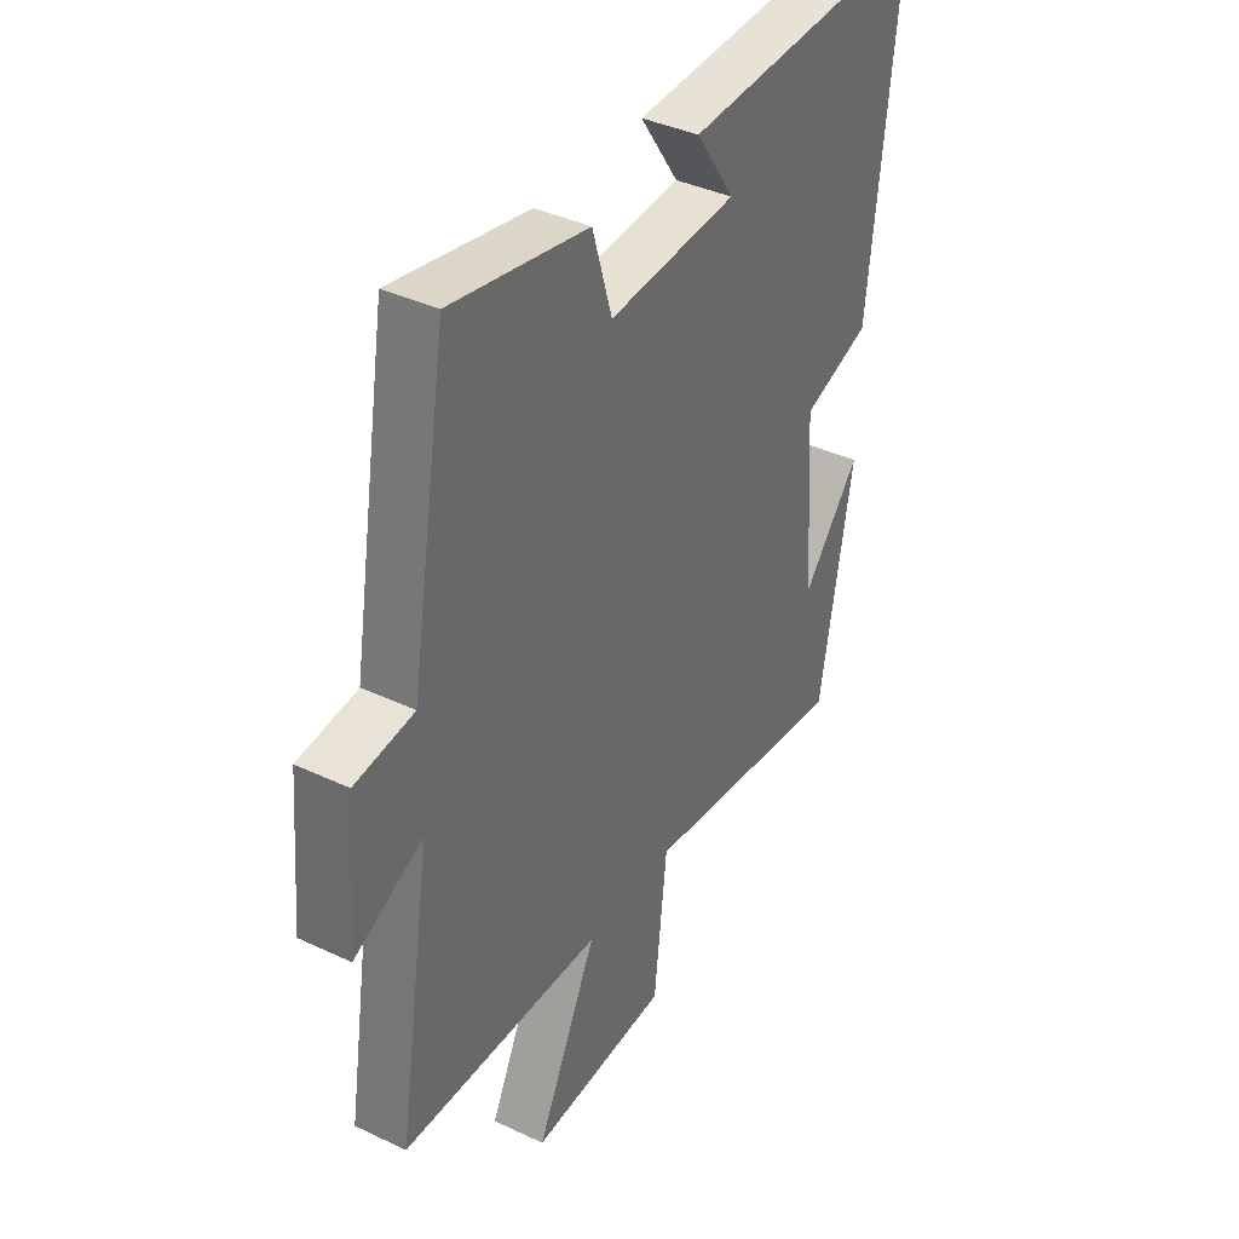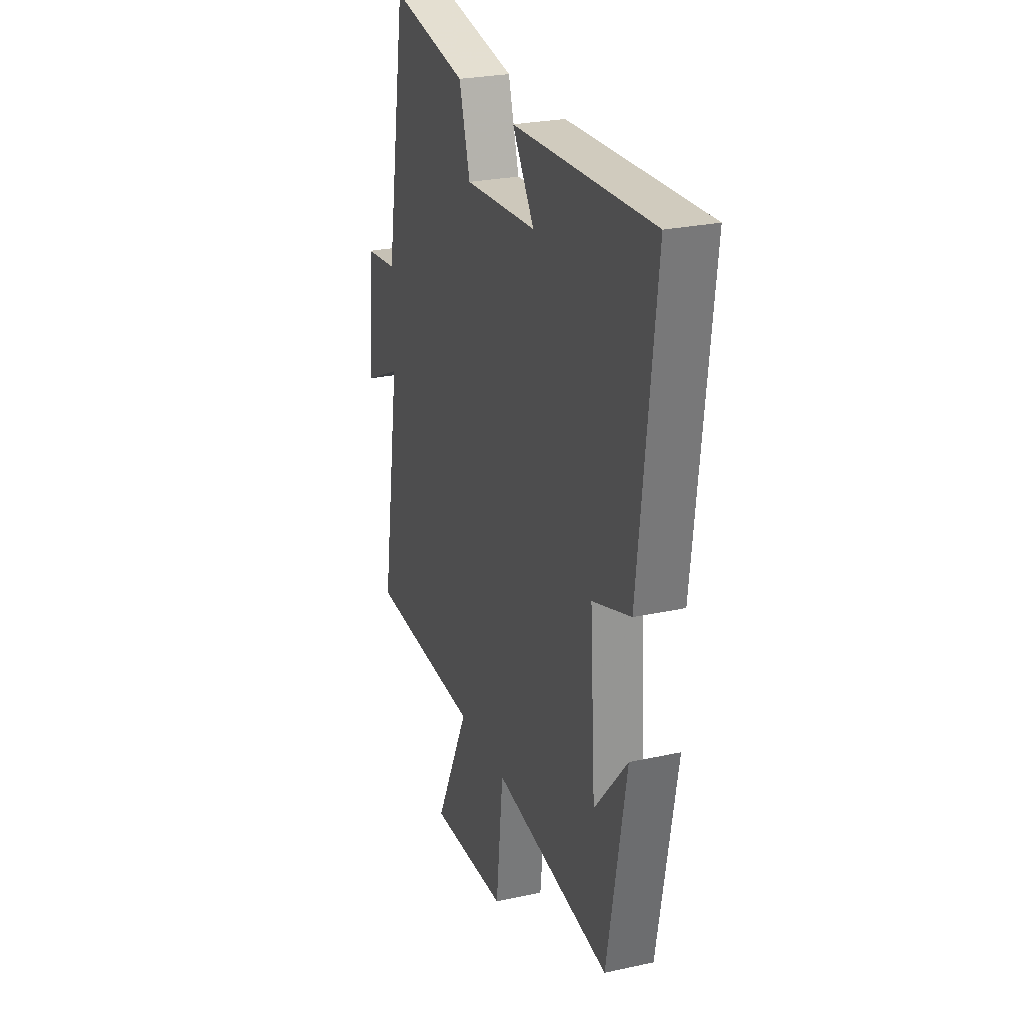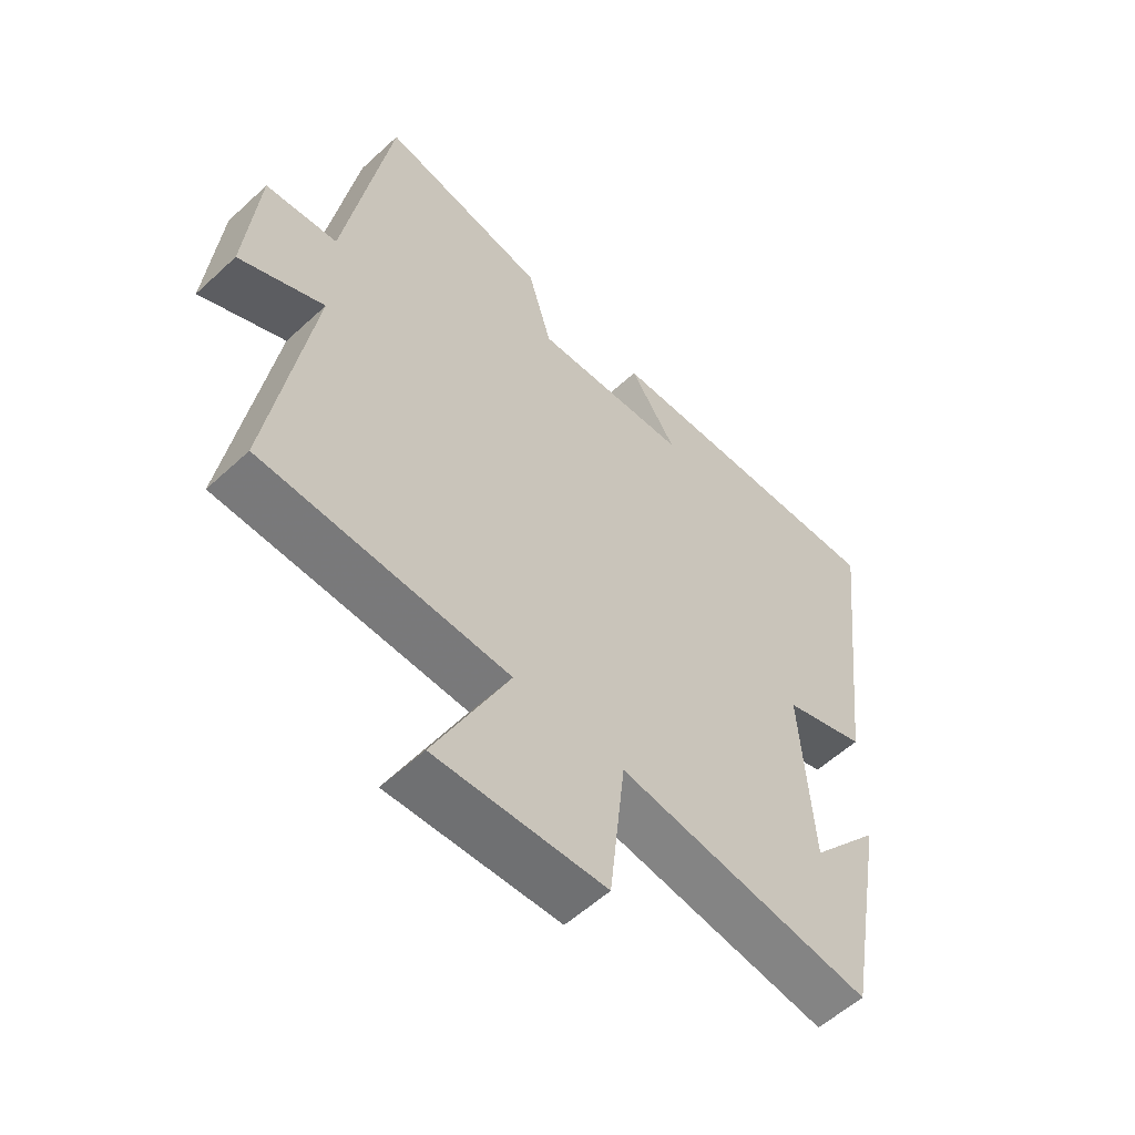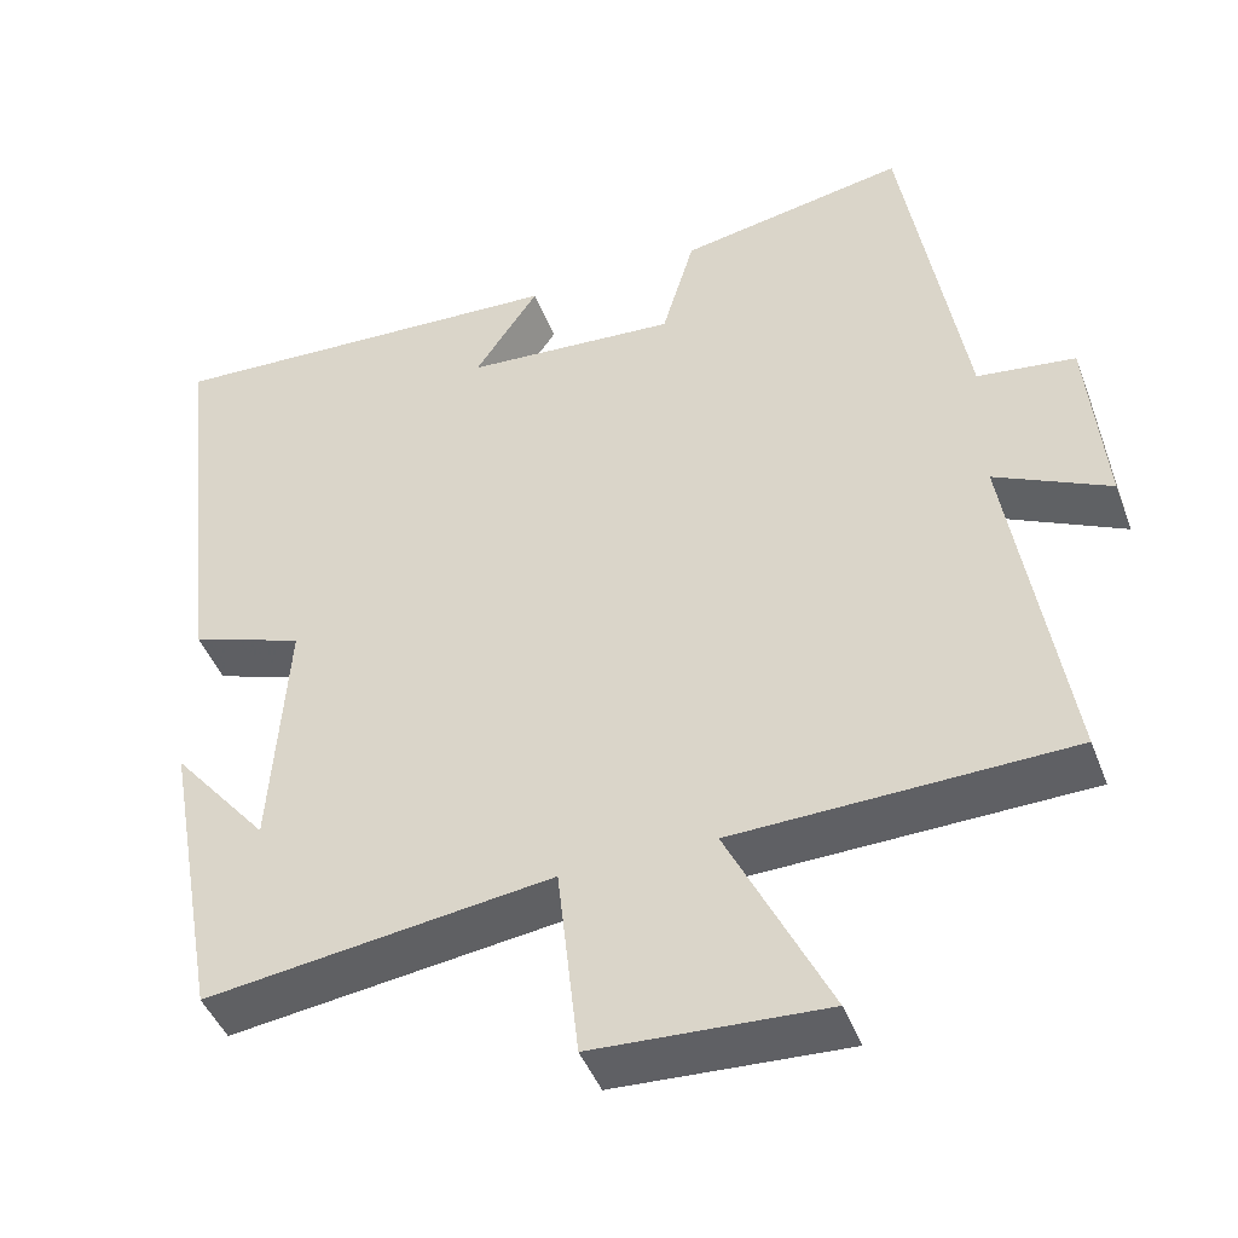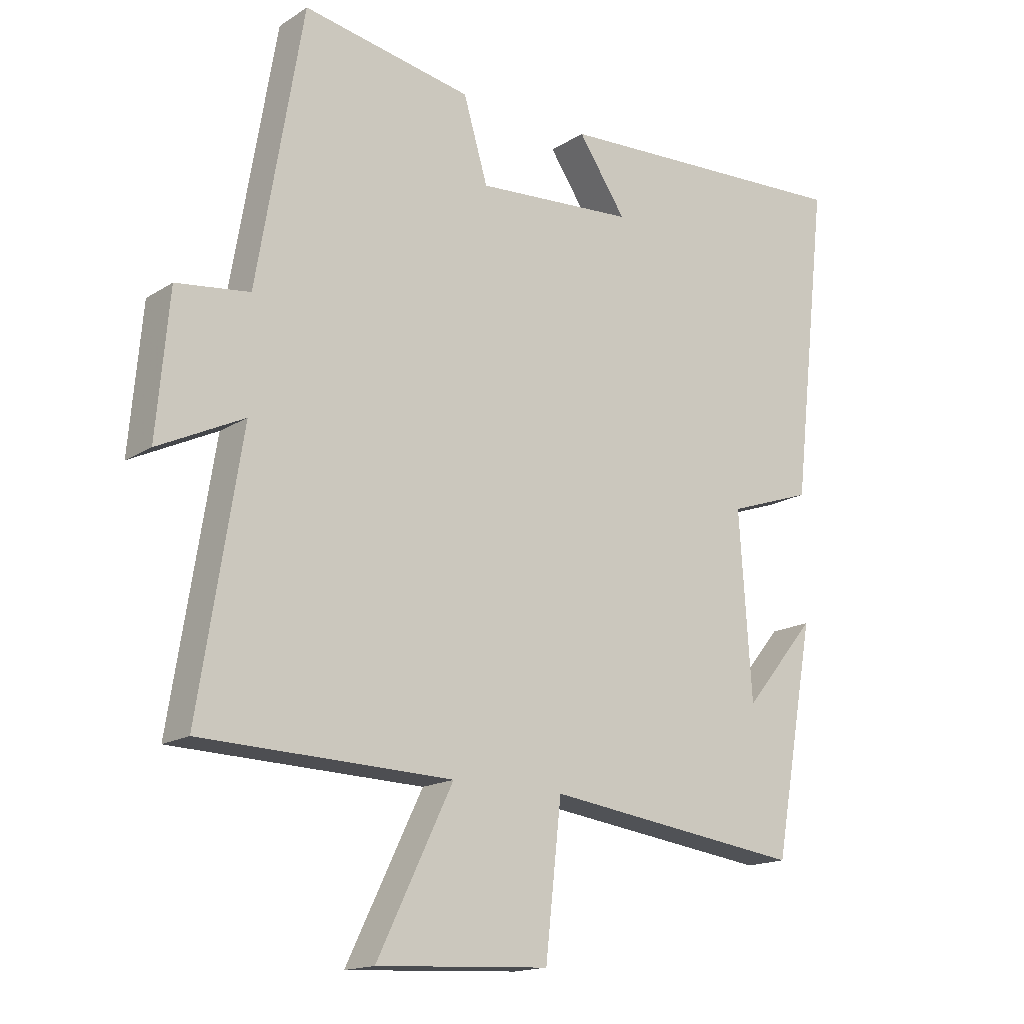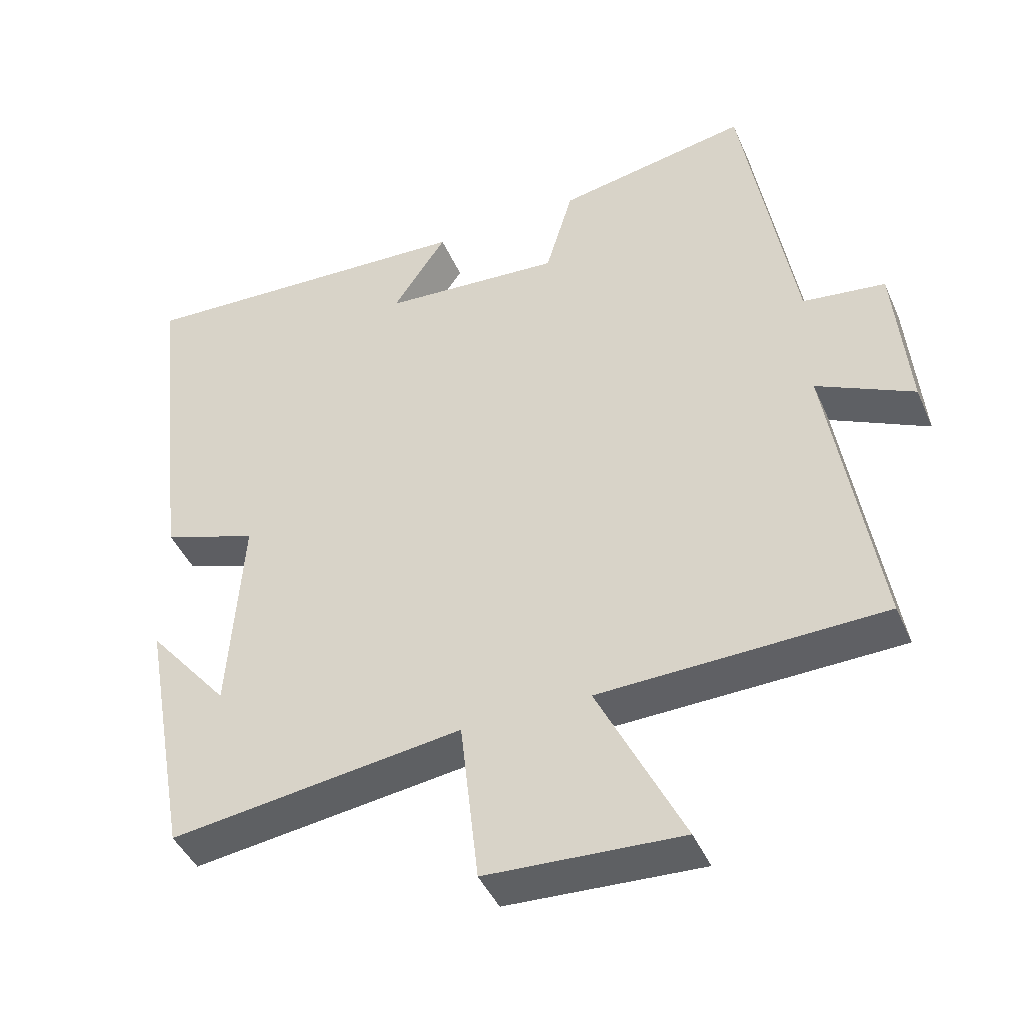
<metadata>
{"format":"obj","ext":"obj","renderer":"f3d","projection":"perspective","resolution":1024,"background":"white","views":[{"elev":38.6,"azim":120.8,"up":"+Z"},{"elev":26.1,"azim":-109.2,"up":"+Z"},{"elev":-56.7,"azim":133.9,"up":"+Z"},{"elev":-44.6,"azim":20.1,"up":"+Z"},{"elev":-16.1,"azim":142.3,"up":"+Z"},{"elev":-43.6,"azim":22.6,"up":"+Z"}]}
</metadata>
<code>
v -0.558 0.07 0.524
v -0.065 0.07 0.5
v -0.142 0.07 0.386
v 0.114 0.07 0.368
v 0.153 0.07 0.5
v 0.426 0.07 0.551
v 0.5 0.07 0.112
v 0.618 0.07 0.097
v 0.638 0.07 -0.129
v 0.5 0.07 -0.062
v 0.568 0.07 -0.488
v 0.165 0.07 -0.5
v 0.287 0.07 -0.751
v 0.009 0.07 -0.737
v -0.017 0.07 -0.5
v -0.434 0.07 -0.556
v -0.5 0.07 -0.189
v -0.384 0.07 -0.328
v -0.364 0.07 -0.032
v -0.5 0.07 0.015
v -0.558 0 0.524
v -0.065 0 0.5
v -0.142 0 0.386
v 0.114 0 0.368
v 0.153 0 0.5
v 0.426 0 0.551
v 0.5 0 0.112
v 0.618 0 0.097
v 0.638 0 -0.129
v 0.5 0 -0.062
v 0.568 0 -0.488
v 0.165 0 -0.5
v 0.287 0 -0.751
v 0.009 0 -0.737
v -0.017 0 -0.5
v -0.434 0 -0.556
v -0.5 0 -0.189
v -0.384 0 -0.328
v -0.364 0 -0.032
v -0.5 0 0.015
f 19 20 1
f 16 17 18
f 15 16 18
f 15 18 19
f 12 13 14 15
f 15 19 1
f 12 15 1
f 11 12 1
f 10 11 1
f 7 8 9 10
f 6 7 10
f 5 6 10
f 4 5 10
f 3 4 10
f 1 2 3
f 1 3 10
f 21 40 39
f 38 37 36
f 38 36 35
f 39 38 35
f 35 34 33 32
f 21 39 35
f 21 35 32
f 21 32 31
f 21 31 30
f 30 29 28 27
f 30 27 26
f 30 26 25
f 30 25 24
f 30 24 23
f 23 22 21
f 30 23 21
f 1 21 22 2
f 2 22 23 3
f 3 23 24 4
f 4 24 25 5
f 5 25 26 6
f 6 26 27 7
f 7 27 28 8
f 8 28 29 9
f 9 29 30 10
f 10 30 31 11
f 11 31 32 12
f 12 32 33 13
f 13 33 34 14
f 14 34 35 15
f 15 35 36 16
f 16 36 37 17
f 17 37 38 18
f 18 38 39 19
f 19 39 40 20
f 20 40 21 1

</code>
